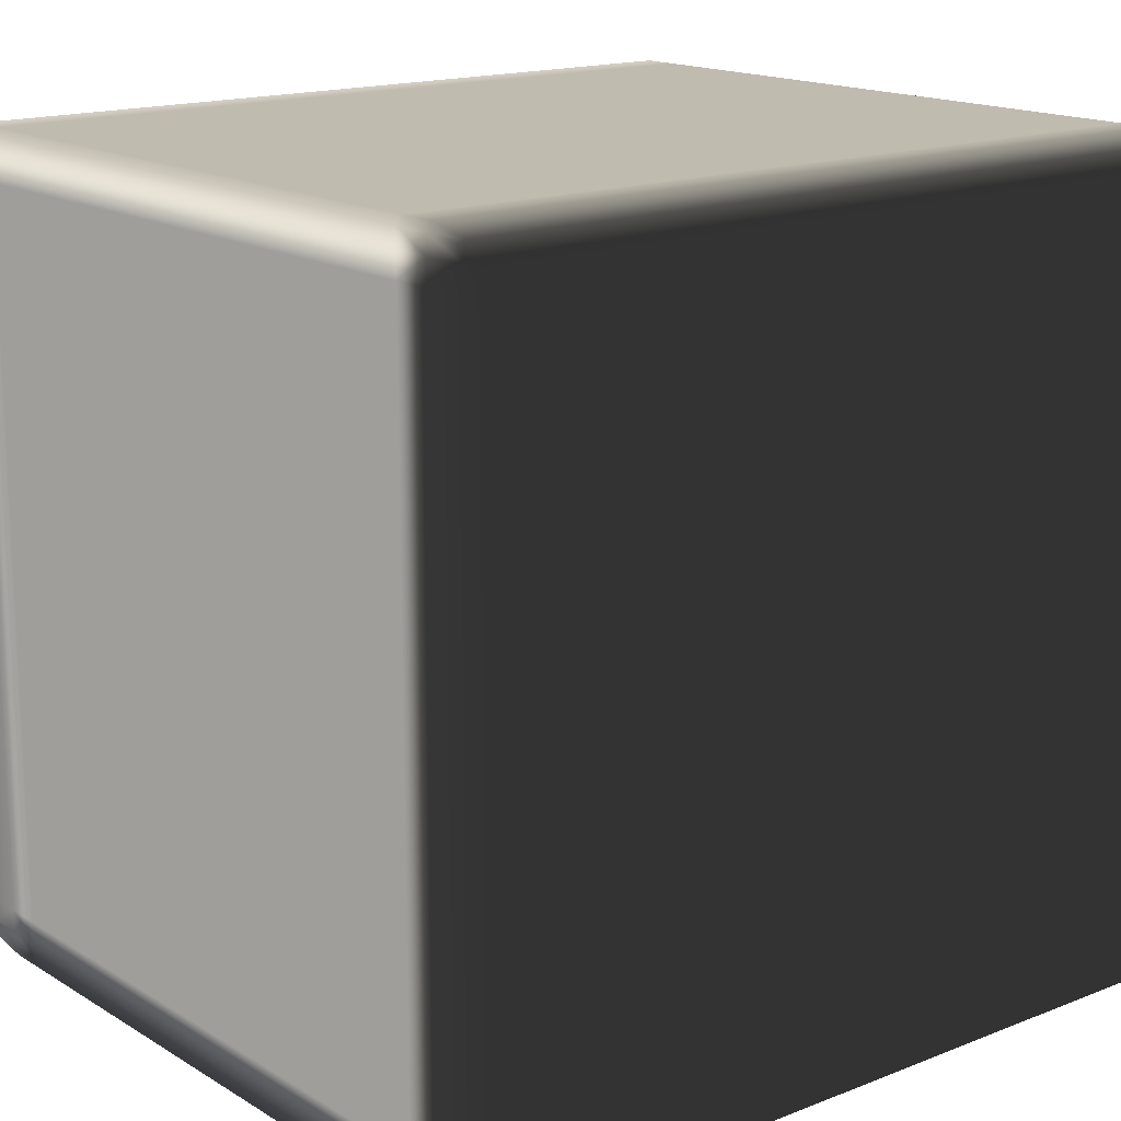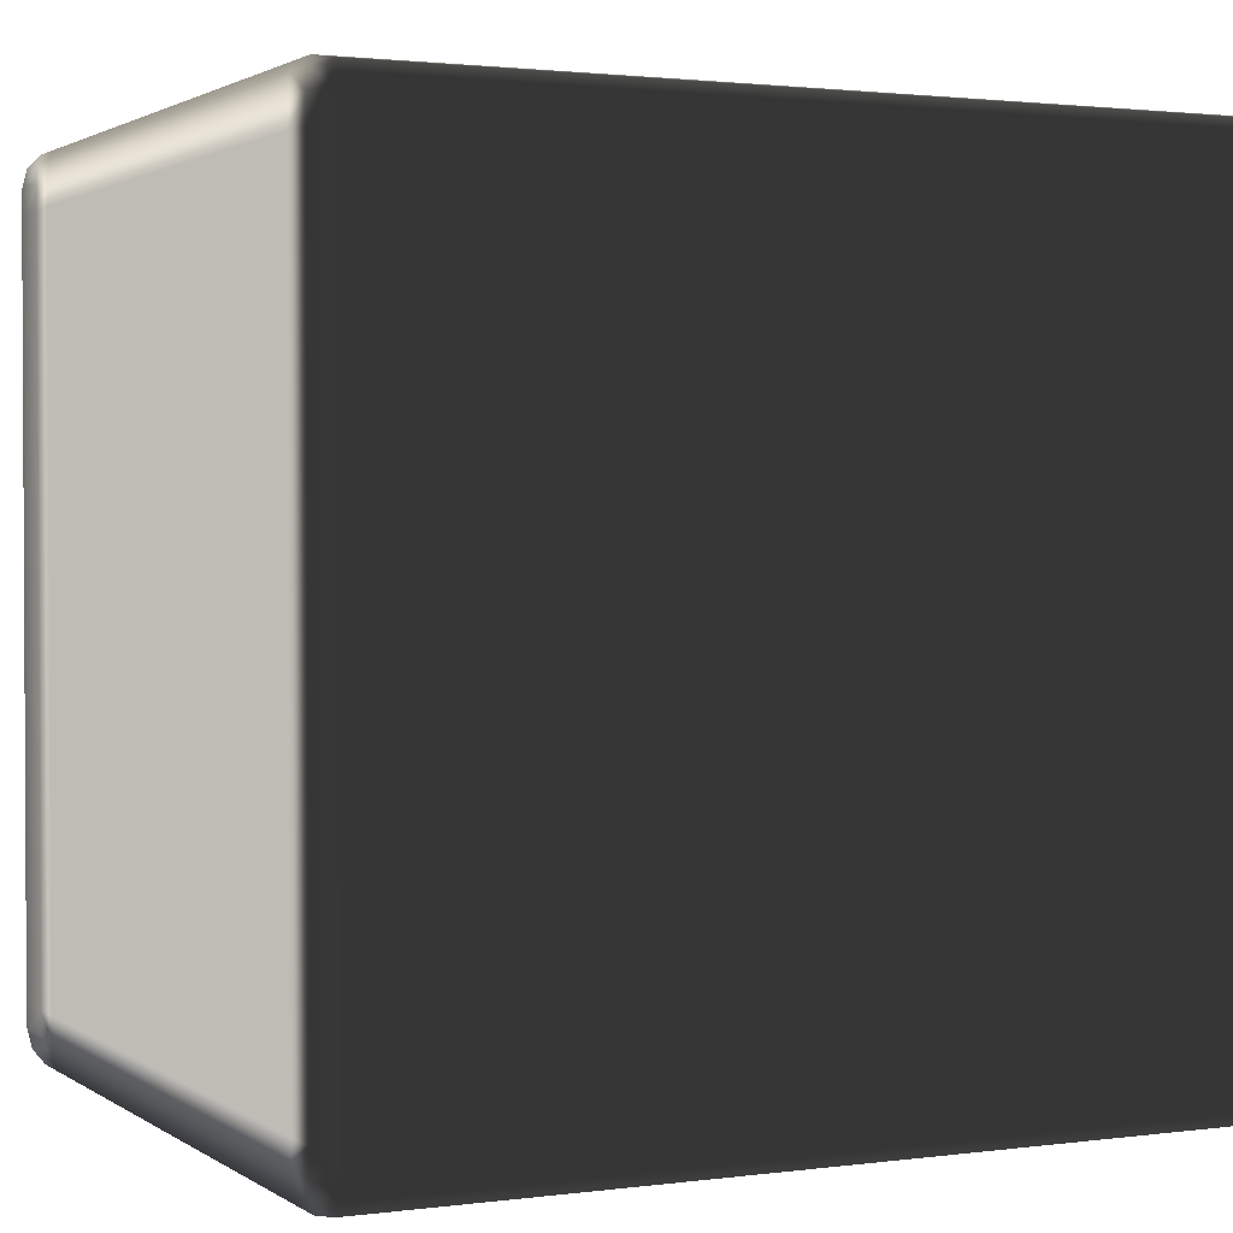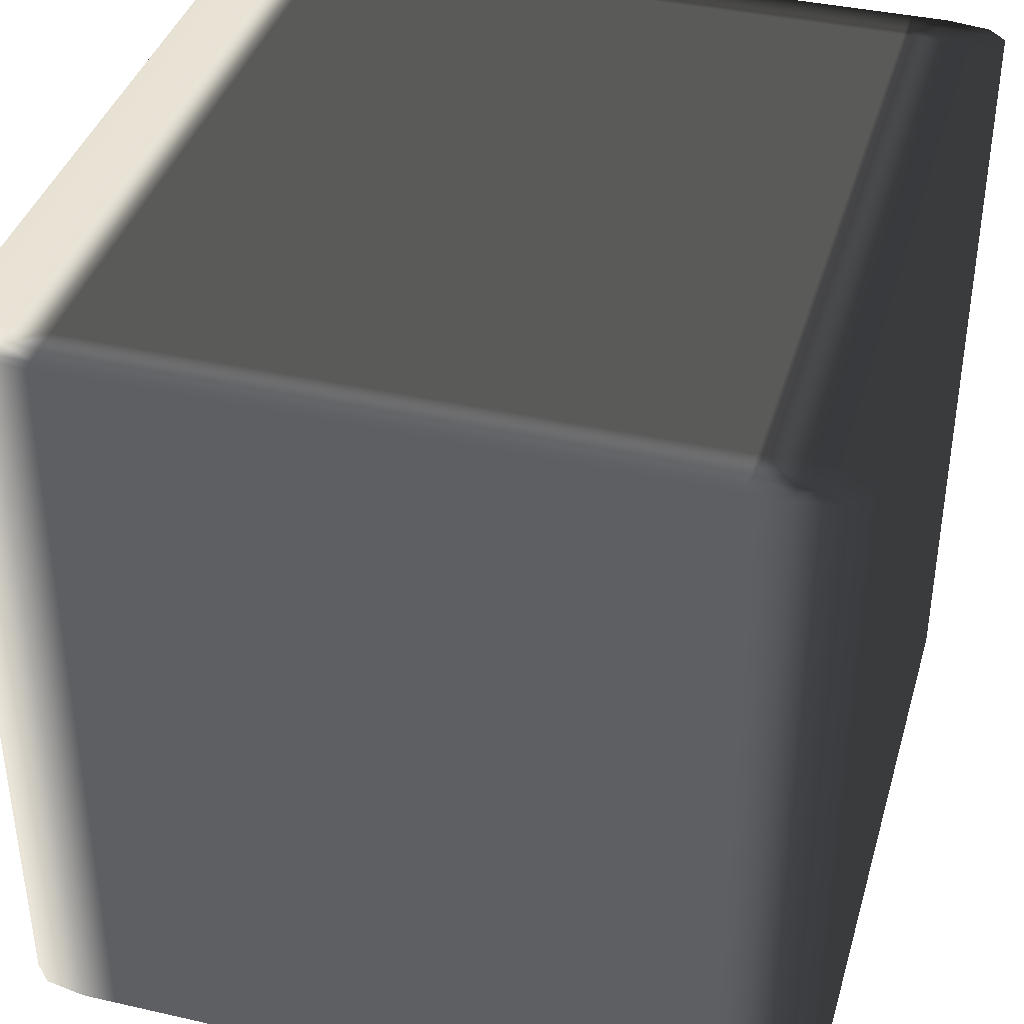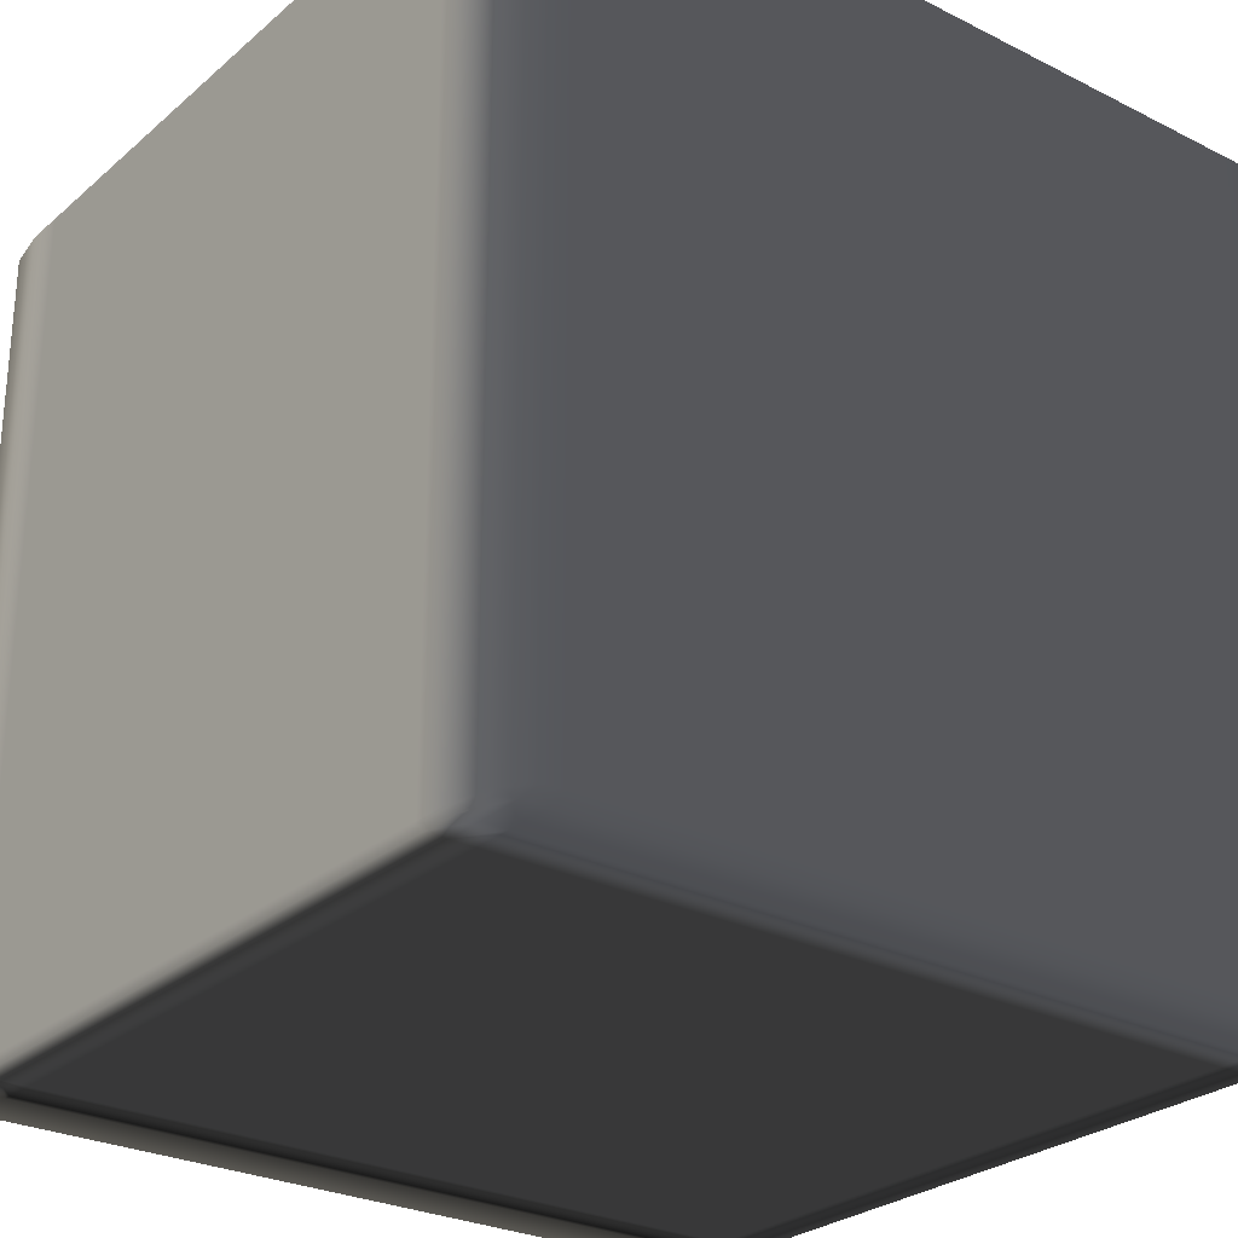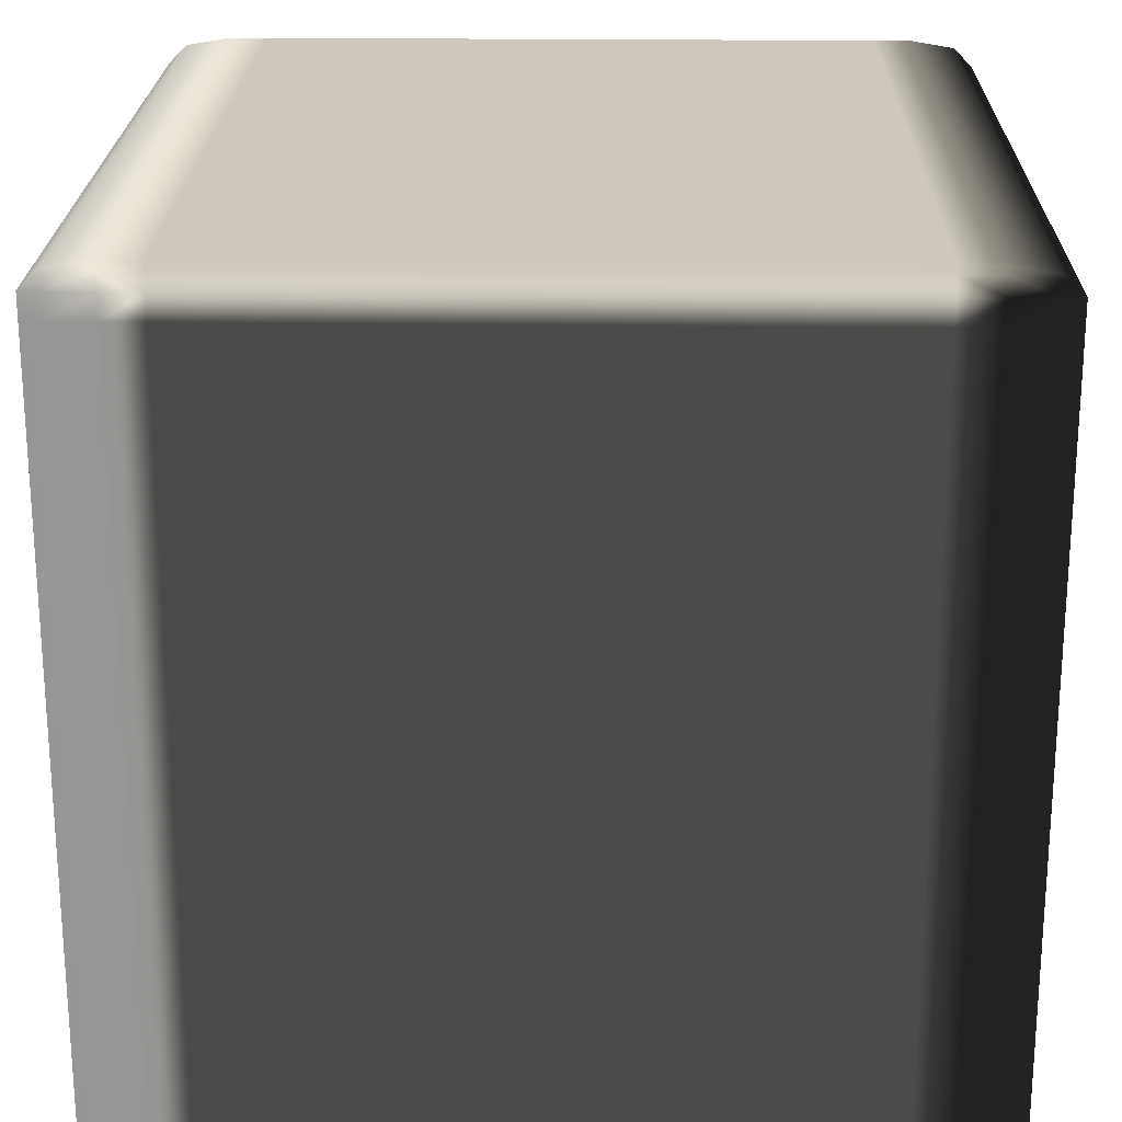
<metadata>
{"format":"obj","ext":"obj","renderer":"f3d","projection":"perspective","resolution":1024,"background":"white","views":[{"elev":16.1,"azim":-129.1,"up":"+Y"},{"elev":1.8,"azim":-115.8,"up":"+Y"},{"elev":39.0,"azim":15.9,"up":"+Z"},{"elev":-27.1,"azim":52.2,"up":"+Z"},{"elev":22.0,"azim":-178.8,"up":"+Y"}]}
</metadata>
<code>
v -0.4778 -0.4687 0.4987
v -0.4679 -0.4868 0.4981
v -0.4778 -0.4908 0.4955
v -0.5 -0.4687 0.4955
v -0.4778 -0.44 0.4987
v -0.4778 -0.4908 0.4955
v -0.5 -0.4687 0.4919
v -0.5 -0.4687 0.4955
v -0.4778 -0.4908 0.4919
v -0.5 -0.44 0.4955
v -0.5 -0.44 0.4955
v -0.4778 0.44 0.4987
v -0.5 -0.4687 -0.4919
v -0.4778 -0.4908 -0.4919
v -0.5 -0.44 0.4919
v -0.5 0.44 0.4955
v -0.5 0.44 0.4955
v -0.4778 0.4687 0.4987
v -0.4778 -0.4908 -0.4919
v -0.5 -0.4687 -0.4955
v -0.5 -0.4687 -0.4919
v -0.4778 -0.4908 -0.4955
v -0.5 -0.44 -0.4919
v -0.5 -0.4687 -0.4955
v -0.4778 -0.4908 -0.4955
v -0.4778 -0.4687 -0.4987
v -0.5 -0.4687 -0.4955
v -0.4679 -0.4868 -0.4981
v -0.5 -0.44 -0.4955
v -0.5 -0.44 -0.4955
v -0.4778 -0.44 -0.4987
v -0.5 0.44 0.4919
v -0.5 0.44 -0.4955
v -0.4778 0.44 -0.4987
v -0.5 0.44 -0.4919
v -0.5 0.44 -0.4955
v -0.5 0.4687 -0.4955
v -0.4778 0.4687 -0.4987
v -0.5 0.4687 -0.4919
v -0.5 0.4687 -0.4955
v -0.4778 0.4908 -0.4955
v -0.5 0.4687 -0.4919
v -0.5 0.4687 -0.4955
v -0.4778 0.4908 -0.4955
v -0.4679 0.4868 -0.4981
v -0.4778 0.4908 -0.4919
v -0.5 0.4687 0.4919
v -0.5 0.4687 0.4919
v -0.4778 0.4908 0.4919
v -0.5 0.4687 0.4955
v -0.5 0.4687 0.4955
v -0.5 0.4687 0.4955
v -0.4778 0.4908 0.4955
v -0.4778 0.4908 0.4955
v -0.4679 0.4868 0.4981
v -0.4778 -0.4908 0.4955
v -0.4679 -0.4868 0.4981
v -0.4242 -0.4908 0.4987
v -0.4242 -0.5 0.4955
v -0.4242 -0.5 0.4955
v -0.4778 -0.4908 0.4919
v -0.4778 -0.4908 0.4955
v -0.3778 -0.5 0.4955
v -0.3778 -0.4908 0.4987
v -0.4242 -0.5 0.4919
v -0.3778 -0.5 0.4955
v -0.4778 -0.4908 -0.4919
v -0.4242 -0.5 -0.4919
v -0.4778 -0.4908 -0.4955
v 0.3778 -0.5 0.4955
v 0.3778 -0.4908 0.4987
v -0.3778 -0.5 0.4919
v 0.3778 -0.5 0.4919
v 0.3778 -0.5 0.4955
v 0.4242 -0.5 0.4955
v 0.4242 -0.4908 0.4987
v -0.3778 -0.5 -0.4919
v -0.4242 -0.5 -0.4955
v 0.4242 -0.5 0.4955
v 0.4242 -0.5 0.4919
v 0.4778 -0.4908 0.4955
v 0.4778 -0.4908 0.4955
v 0.4679 -0.4868 0.4981
v 0.4778 -0.4908 0.4919
v -0.4242 -0.4908 -0.4987
v -0.4778 -0.4908 -0.4955
v -0.4242 -0.5 -0.4955
v -0.4679 -0.4868 -0.4981
v -0.3778 -0.4908 -0.4987
v -0.3778 -0.5 -0.4955
v -0.3778 -0.5 -0.4955
v 0.3778 -0.4908 -0.4987
v 0.3778 -0.5 -0.4919
v 0.4242 -0.5 -0.4919
v 0.4778 -0.4908 -0.4919
v 0.3778 -0.5 -0.4955
v 0.3778 -0.5 -0.4955
v 0.4242 -0.4908 -0.4987
v 0.4242 -0.5 -0.4955
v 0.4242 -0.5 -0.4955
v 0.4778 -0.4908 -0.4955
v 0.4778 -0.4908 -0.4955
v 0.4679 -0.4868 -0.4981
v -0.4242 -0.4908 0.4987
v -0.4679 -0.4868 0.4981
v -0.4778 -0.4687 0.4987
v -0.4242 -0.4687 0.5
v -0.3778 -0.4908 0.4987
v -0.4242 -0.44 0.5
v -0.4778 -0.44 0.4987
v -0.3778 -0.4687 0.5
v 0.3778 -0.4908 0.4987
v -0.4242 0.44 0.5
v -0.4778 0.44 0.4987
v -0.3778 -0.44 0.5
v 0.3778 -0.4687 0.5
v 0.4242 -0.4908 0.4987
v 0.3778 -0.44 0.5
v -0.3778 0.44 0.5
v -0.4242 0.4687 0.5
v -0.4778 0.4687 0.4987
v 0.4242 -0.4687 0.5
v 0.3778 0.44 0.5
v -0.3778 0.4687 0.5
v -0.4242 0.4908 0.4987
v -0.4679 0.4868 0.4981
v -0.3778 0.4908 0.4987
v 0.3778 0.4687 0.5
v 0.3778 0.4908 0.4987
v 0.4778 -0.4687 0.4987
v 0.4679 -0.4868 0.4981
v 0.4778 -0.44 0.4987
v 0.4242 -0.44 0.5
v 0.4778 0.44 0.4987
v 0.4242 0.44 0.5
v 0.4778 0.4687 0.4987
v 0.4242 0.4687 0.5
v 0.4242 0.4908 0.4987
v 0.4679 0.4868 0.4981
v 0.4778 -0.4908 0.4955
v 0.4679 -0.4868 0.4981
v 0.4778 -0.4687 0.4987
v 0.5 -0.4687 0.4955
v 0.5 -0.4687 0.4955
v 0.4778 -0.4908 0.4919
v 0.4778 -0.4908 0.4955
v 0.5 -0.44 0.4955
v 0.4778 -0.44 0.4987
v 0.5 -0.4687 0.4919
v 0.4778 -0.4908 -0.4919
v 0.5 -0.4687 0.4955
v 0.5 -0.44 0.4919
v 0.5 -0.4687 0.4919
v 0.5 -0.44 0.4955
v 0.5 -0.4687 -0.4919
v 0.5 -0.4687 -0.4919
v 0.4778 -0.4908 -0.4955
v 0.5 0.44 0.4955
v 0.4778 0.44 0.4987
v 0.5 0.44 0.4919
v 0.5 0.44 0.4955
v 0.5 -0.44 -0.4919
v 0.5 -0.4687 -0.4955
v 0.5 -0.4687 -0.4955
v 0.5 0.4687 0.4955
v 0.4778 0.4687 0.4987
v 0.5 0.4687 0.4919
v 0.5 0.4687 0.4955
v 0.4778 0.4908 0.4955
v 0.4778 0.4908 0.4955
v 0.4679 0.4868 0.4981
v 0.4778 0.4908 0.4919
v 0.4778 -0.4687 -0.4987
v 0.4778 -0.4908 -0.4955
v 0.5 -0.4687 -0.4955
v 0.4679 -0.4868 -0.4981
v 0.4778 -0.44 -0.4987
v 0.5 -0.44 -0.4955
v 0.4778 0.44 -0.4987
v 0.5 -0.44 -0.4955
v 0.5 0.44 -0.4919
v 0.5 0.4687 -0.4919
v 0.4778 0.4908 0.4919
v 0.4778 0.4908 -0.4919
v 0.5 0.4687 -0.4919
v 0.5 0.44 -0.4955
v 0.5 0.44 -0.4955
v 0.4778 0.4687 -0.4987
v 0.5 0.4687 -0.4955
v 0.5 0.4687 -0.4955
v 0.5 0.4687 -0.4955
v 0.4778 0.4908 -0.4955
v 0.4778 0.4908 -0.4955
v 0.4679 0.4868 -0.4981
v -0.4242 0.4908 0.4987
v -0.4679 0.4868 0.4981
v -0.4778 0.4908 0.4955
v -0.4242 0.5 0.4955
v -0.3778 0.4908 0.4987
v -0.4778 0.4908 0.4955
v -0.4242 0.5 0.4919
v -0.4242 0.5 0.4955
v -0.4778 0.4908 0.4919
v -0.3778 0.5 0.4955
v 0.3778 0.4908 0.4987
v -0.3778 0.5 0.4919
v -0.3778 0.5 0.4955
v 0.3778 0.5 0.4955
v 0.3778 0.5 0.4955
v 0.4242 0.4908 0.4987
v -0.4242 0.5 -0.4919
v -0.4778 0.4908 -0.4919
v -0.3778 0.5 -0.4919
v 0.3778 0.5 0.4919
v 0.4242 0.5 0.4955
v 0.4242 0.5 0.4955
v -0.4242 0.5 -0.4955
v -0.4778 0.4908 -0.4955
v -0.3778 0.5 -0.4955
v -0.4778 0.4908 -0.4955
v -0.4242 0.4908 -0.4987
v -0.4242 0.5 -0.4955
v -0.3778 0.5 -0.4955
v -0.4679 0.4868 -0.4981
v -0.3778 0.4908 -0.4987
v 0.4778 0.4908 0.4955
v 0.4679 0.4868 0.4981
v 0.4242 0.5 0.4955
v 0.4778 0.4908 0.4919
v 0.4778 0.4908 0.4955
v 0.4242 0.5 0.4919
v 0.4242 0.5 0.4919
v 0.4778 0.4908 -0.4919
v 0.4778 0.4908 0.4919
v 0.3778 0.5 -0.4919
v 0.3778 0.5 -0.4955
v 0.3778 0.5 -0.4955
v 0.3778 0.4908 -0.4987
v 0.4242 0.5 -0.4919
v 0.4778 0.4908 -0.4955
v 0.4242 0.5 -0.4955
v 0.4242 0.5 -0.4955
v 0.4242 0.4908 -0.4987
v 0.4778 0.4908 -0.4955
v 0.4679 0.4868 -0.4981
v -0.4242 0.4908 -0.4987
v -0.4679 0.4868 -0.4981
v -0.4778 0.4687 -0.4987
v -0.4242 0.4687 -0.5
v -0.3778 0.4908 -0.4987
v -0.4242 0.44 -0.5
v -0.4778 0.44 -0.4987
v -0.3778 0.4687 -0.5
v 0.3778 0.4908 -0.4987
v -0.4242 -0.44 -0.5
v -0.4778 -0.44 -0.4987
v -0.3778 0.44 -0.5
v 0.3778 0.4687 -0.5
v 0.4242 0.4908 -0.4987
v -0.4242 -0.4687 -0.5
v -0.4778 -0.4687 -0.4987
v -0.3778 -0.44 -0.5
v 0.3778 0.44 -0.5
v -0.4242 -0.4908 -0.4987
v -0.4679 -0.4868 -0.4981
v -0.3778 -0.4687 -0.5
v -0.3778 -0.4908 -0.4987
v 0.3778 -0.44 -0.5
v 0.3778 -0.4687 -0.5
v 0.3778 -0.4908 -0.4987
v 0.4242 -0.44 -0.5
v 0.4242 -0.4687 -0.5
v 0.4242 -0.4908 -0.4987
v 0.4778 -0.4687 -0.4987
v 0.4679 -0.4868 -0.4981
v 0.4778 -0.44 -0.4987
v 0.4242 0.44 -0.5
v 0.4778 0.44 -0.4987
v 0.4242 0.4687 -0.5
v 0.4778 0.4687 -0.4987
v 0.4679 0.4868 -0.4981
g Cube_(10)_2143_16
f 1 3 2
f 1 4 3
f 4 1 5
f 6 8 7
f 6 7 9
f 4 5 10
f 7 8 11
f 10 5 12
f 9 7 13
f 9 13 14
f 7 11 15
f 13 7 15
f 10 12 16
f 15 11 17
f 16 12 18
f 19 21 20
f 19 20 22
f 13 15 23
f 24 13 23
f 25 27 26
f 25 26 28
f 29 26 27
f 24 23 30
f 29 31 26
f 23 15 32
f 15 17 32
f 33 31 29
f 33 34 31
f 30 23 35
f 23 32 35
f 30 35 36
f 37 34 33
f 37 38 34
f 36 35 39
f 39 35 32
f 36 39 40
f 38 37 41
f 42 44 43
f 38 41 45
f 42 46 44
f 39 32 47
f 48 46 42
f 47 32 17
f 48 49 46
f 47 17 50
f 51 49 48
f 16 18 52
f 51 53 49
f 54 52 18
f 54 18 55
f 56 58 57
f 56 59 58
f 60 62 61
f 58 59 63
f 58 63 64
f 60 61 65
f 65 66 60
f 65 61 67
f 65 67 68
f 68 67 69
f 64 63 70
f 64 70 71
f 65 72 66
f 68 72 65
f 66 72 73
f 66 73 74
f 71 70 75
f 71 75 76
f 68 77 72
f 73 72 77
f 68 69 78
f 78 77 68
f 74 80 79
f 74 73 80
f 76 75 81
f 82 79 80
f 76 81 83
f 82 80 84
f 85 87 86
f 85 86 88
f 87 85 89
f 87 89 90
f 78 91 77
f 90 89 92
f 73 77 93
f 80 73 93
f 93 77 91
f 84 80 94
f 80 93 94
f 84 94 95
f 90 92 96
f 93 91 97
f 94 93 97
f 96 92 98
f 95 94 99
f 94 97 99
f 96 98 100
f 95 99 101
f 102 100 98
f 102 98 103
f 104 106 105
f 104 107 106
f 107 104 108
f 106 107 109
f 106 109 110
f 107 108 111
f 111 108 112
f 110 109 113
f 110 113 114
f 107 115 109
f 107 111 115
f 111 112 116
f 116 112 117
f 118 111 116
f 118 115 111
f 109 115 119
f 109 119 113
f 114 113 120
f 114 120 121
f 116 117 122
f 118 116 122
f 123 115 118
f 123 119 115
f 113 119 124
f 113 124 120
f 124 119 123
f 121 120 125
f 125 120 124
f 121 125 126
f 125 124 127
f 127 124 128
f 124 123 128
f 127 128 129
f 130 122 117
f 130 117 131
f 122 130 132
f 122 132 133
f 118 122 133
f 123 118 133
f 133 132 134
f 123 133 135
f 133 134 135
f 128 123 135
f 135 134 136
f 129 128 137
f 128 135 137
f 135 136 137
f 129 137 138
f 138 137 136
f 138 136 139
f 140 142 141
f 140 143 142
f 144 146 145
f 142 143 147
f 142 147 148
f 144 145 149
f 149 145 150
f 151 153 152
f 151 152 154
f 149 150 155
f 152 153 156
f 155 150 157
f 148 147 158
f 148 158 159
f 154 152 160
f 154 160 161
f 152 156 162
f 160 152 162
f 155 157 163
f 162 156 164
f 159 158 165
f 159 165 166
f 161 160 167
f 161 167 168
f 166 165 169
f 170 168 167
f 166 169 171
f 170 167 172
f 173 175 174
f 173 174 176
f 177 175 173
f 177 178 175
f 179 178 177
f 162 164 180
f 160 162 181
f 167 160 181
f 181 162 180
f 172 167 182
f 167 181 182
f 183 185 184
f 179 186 178
f 181 180 187
f 182 181 187
f 188 186 179
f 184 185 189
f 182 187 190
f 188 191 186
f 184 189 192
f 193 191 188
f 193 188 194
f 195 197 196
f 195 198 197
f 198 195 199
f 200 202 201
f 200 201 203
f 198 199 204
f 204 199 205
f 202 207 206
f 202 206 201
f 204 205 208
f 206 207 209
f 208 205 210
f 203 201 211
f 203 211 212
f 201 206 213
f 201 213 211
f 206 209 214
f 213 206 214
f 208 210 215
f 214 209 216
f 212 211 217
f 212 217 218
f 211 213 219
f 211 219 217
f 220 222 221
f 221 222 223
f 220 221 224
f 221 223 225
f 226 215 210
f 226 210 227
f 228 230 229
f 228 229 231
f 214 216 232
f 232 234 233
f 213 214 235
f 219 213 235
f 235 214 232
f 225 223 236
f 219 235 237
f 225 236 238
f 232 233 239
f 235 232 239
f 237 235 239
f 239 233 240
f 238 236 241
f 237 239 242
f 239 240 242
f 238 241 243
f 243 241 244
f 243 244 245
f 246 248 247
f 246 249 248
f 249 246 250
f 248 249 251
f 248 251 252
f 249 250 253
f 253 250 254
f 252 251 255
f 252 255 256
f 249 257 251
f 249 253 257
f 253 254 258
f 258 254 259
f 256 255 260
f 256 260 261
f 251 262 255
f 251 257 262
f 263 257 253
f 263 253 258
f 261 260 264
f 261 264 265
f 255 266 260
f 264 260 266
f 255 262 266
f 264 266 267
f 268 262 257
f 266 262 268
f 268 257 263
f 267 266 269
f 266 268 269
f 267 269 270
f 271 268 263
f 269 268 271
f 270 269 272
f 269 271 272
f 270 272 273
f 273 272 274
f 271 274 272
f 273 274 275
f 271 276 274
f 271 263 277
f 277 276 271
f 277 263 258
f 277 278 276
f 277 258 279
f 279 278 277
f 258 259 279
f 279 280 278
f 280 279 259
f 280 259 281

</code>
